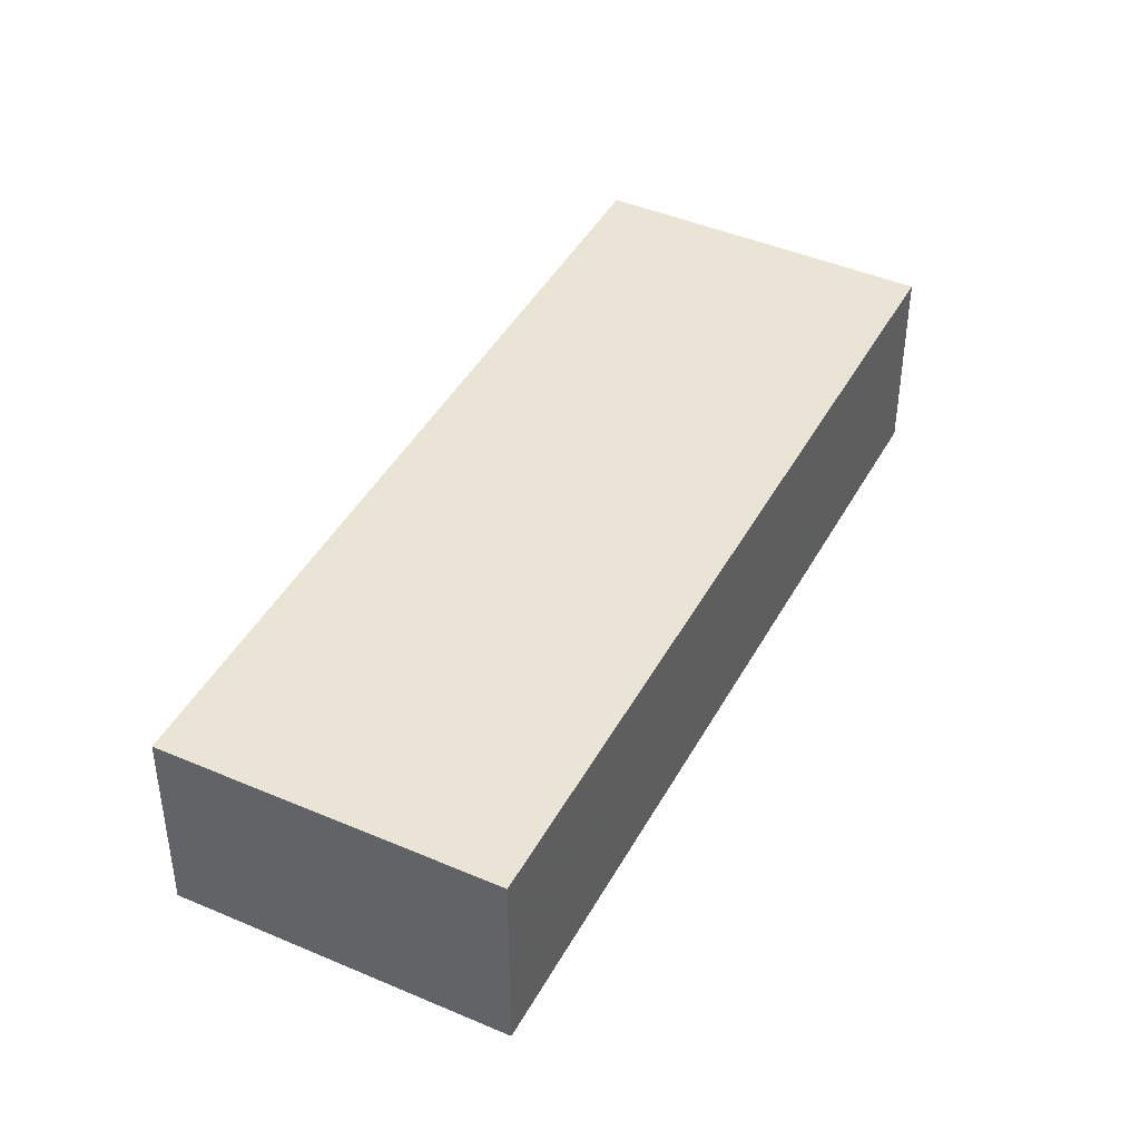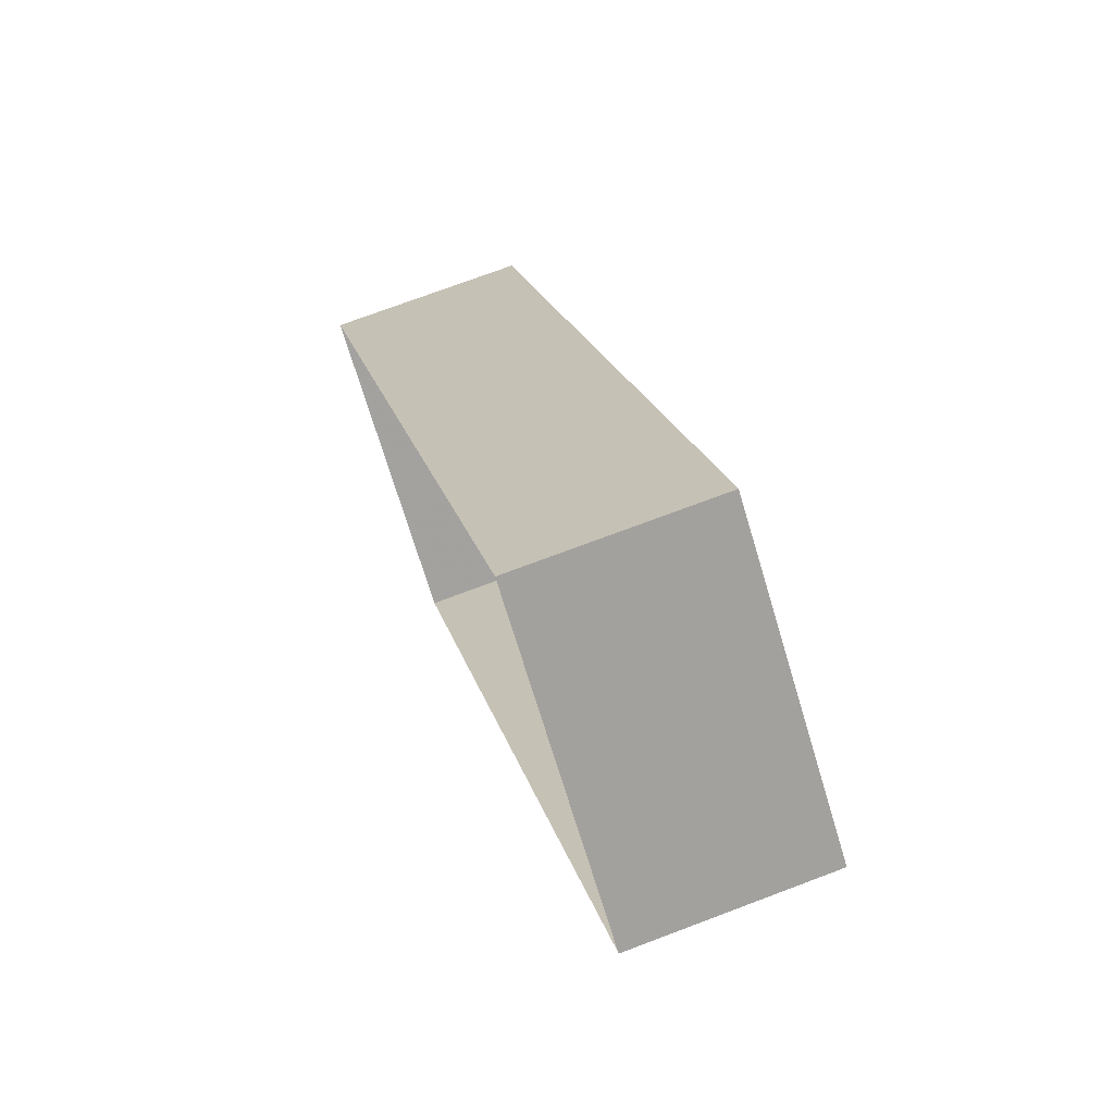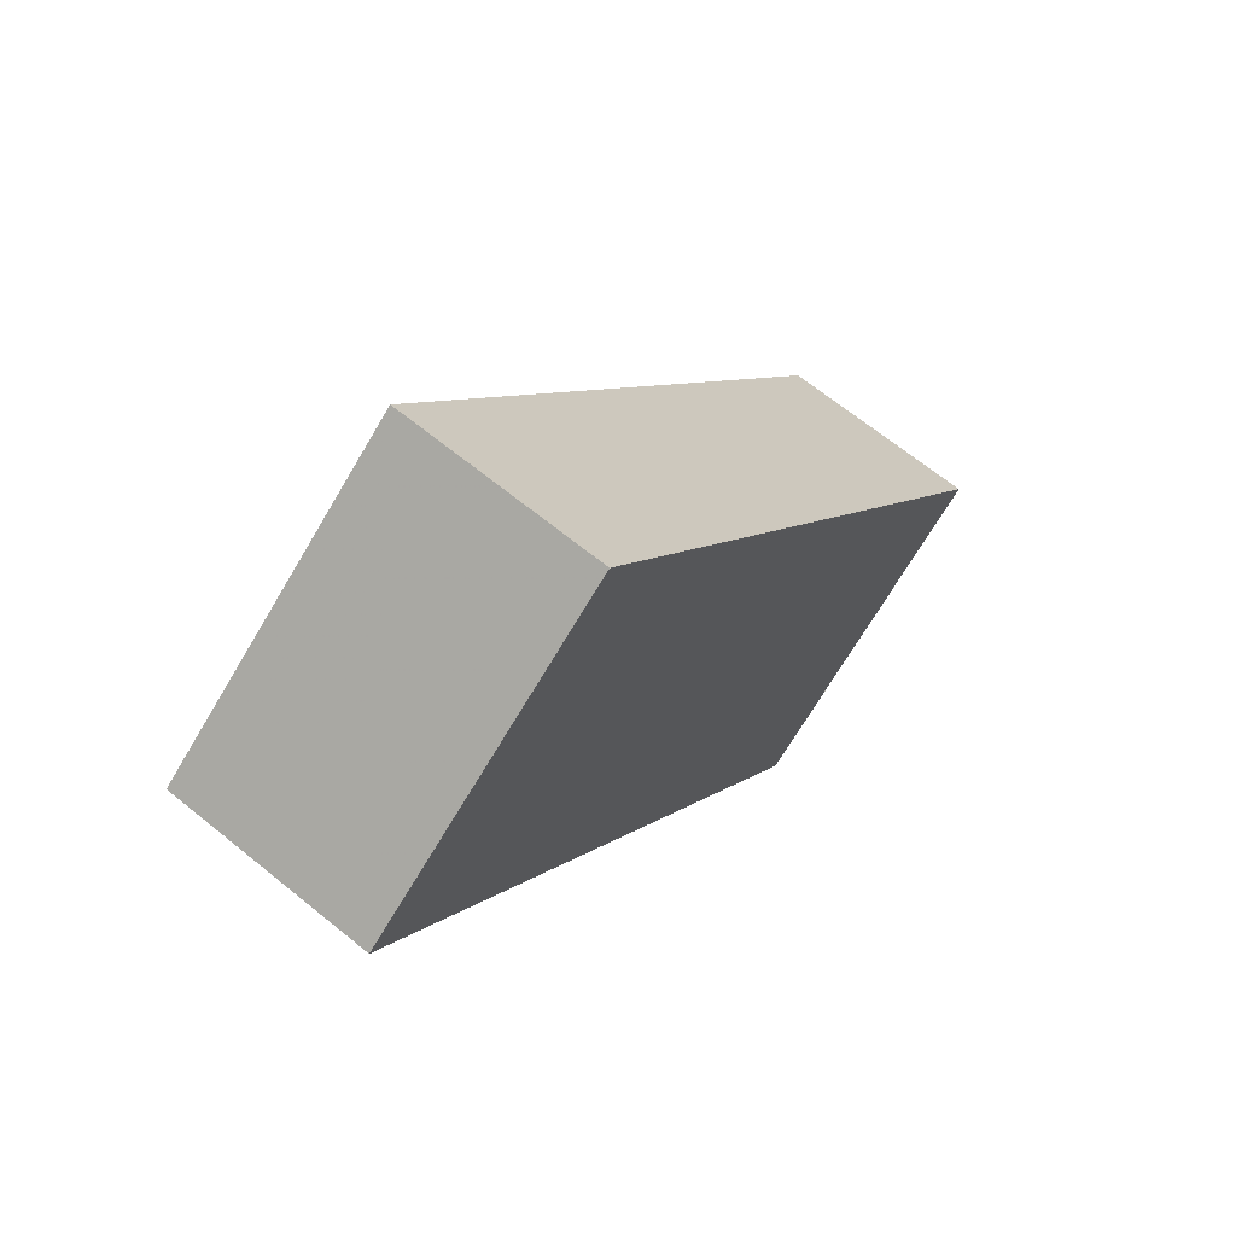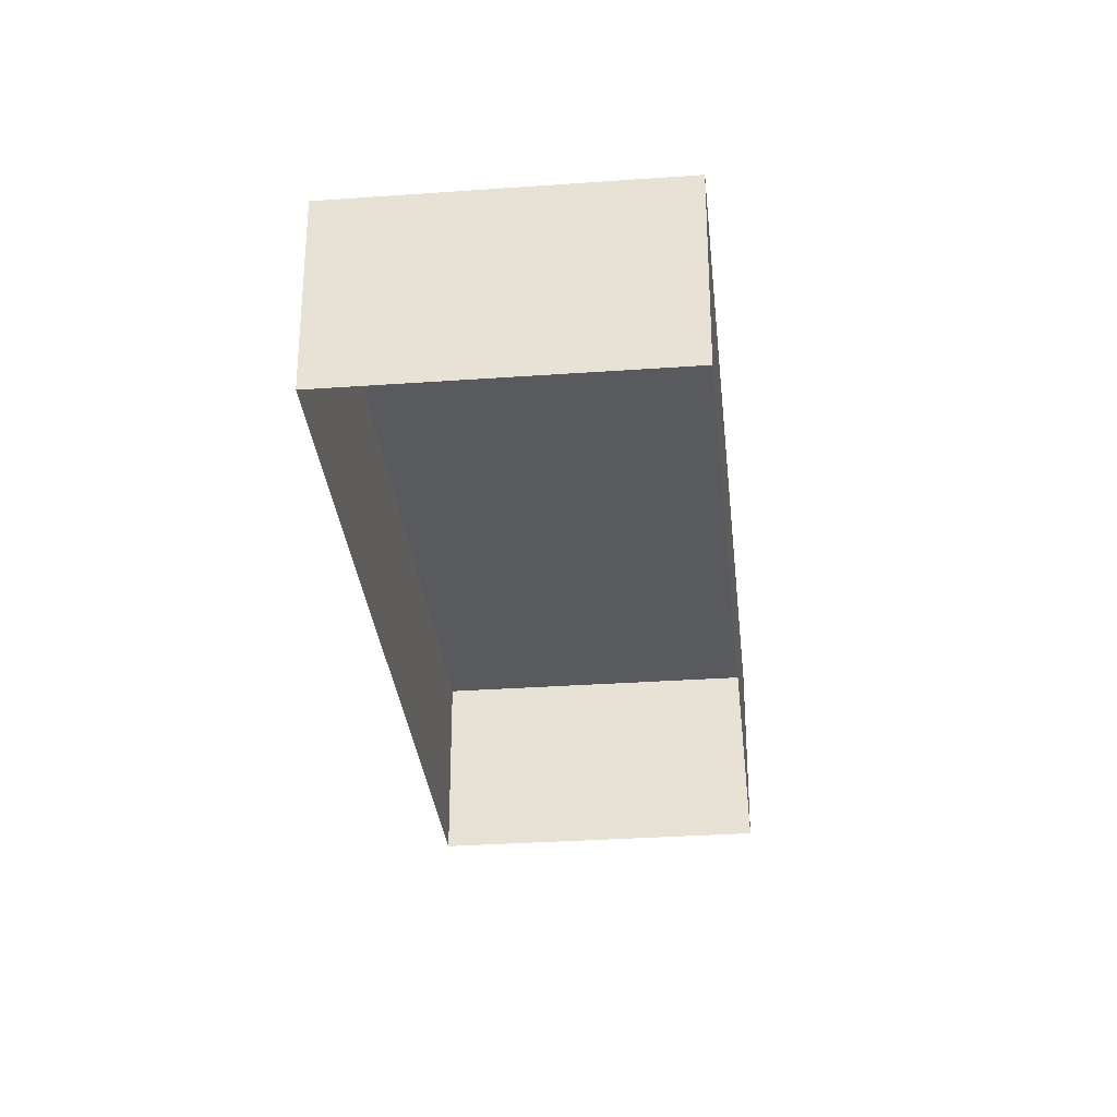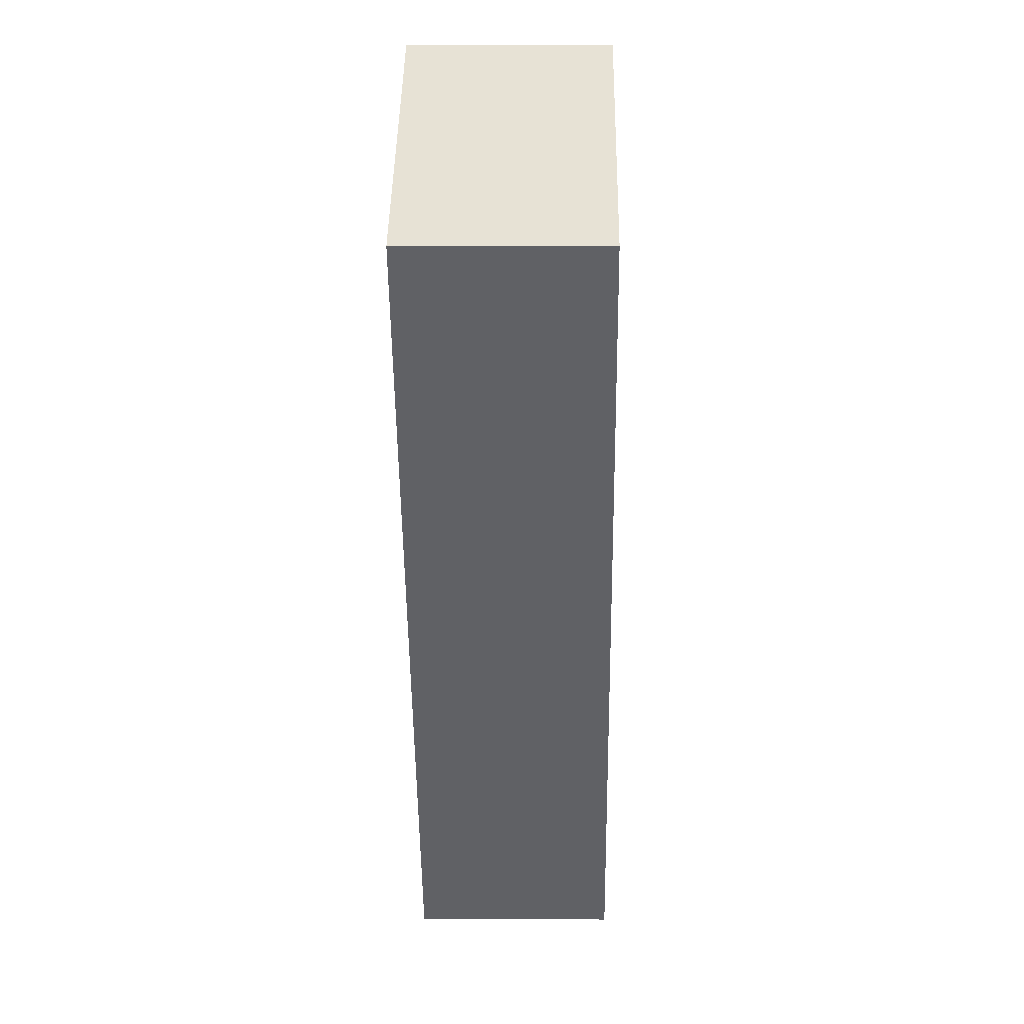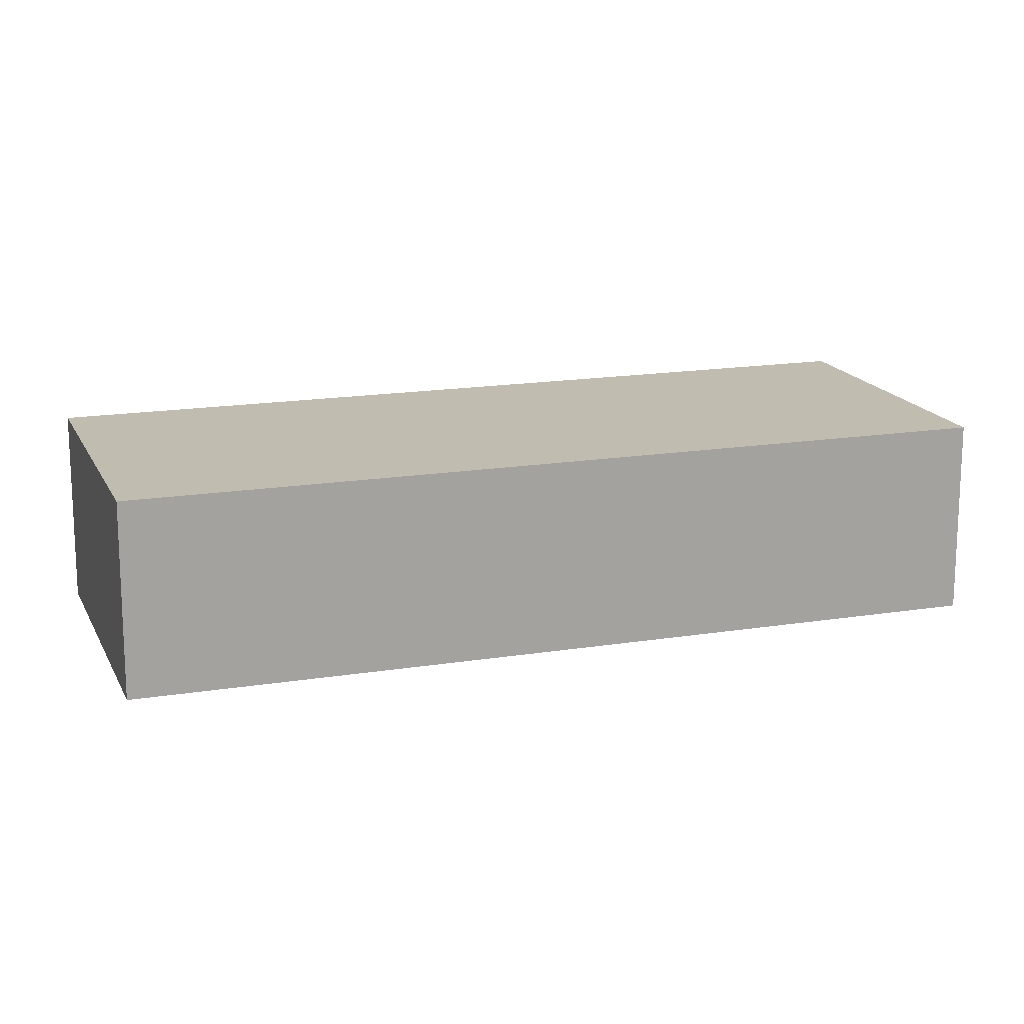
<metadata>
{"format":"obj","ext":"obj","renderer":"f3d","projection":"perspective","resolution":1024,"background":"white","views":[{"elev":43.6,"azim":-116.4,"up":"+Z"},{"elev":72.9,"azim":-110.7,"up":"+Y"},{"elev":66.4,"azim":-50.7,"up":"+Y"},{"elev":-31.4,"azim":42.5,"up":"+Z"},{"elev":4.2,"azim":-88.9,"up":"+Y"},{"elev":16.4,"azim":-71.7,"up":"+Z"}]}
</metadata>
<code>
v -1.143e+04 -3.78e+04 33.6
v -1.144e+04 -3.778e+04 33.6
v -1.142e+04 -3.78e+04 33.61
v -1.144e+04 -3.778e+04 33.6
v -1.144e+04 -3.778e+04 38.76
v -1.143e+04 -3.78e+04 38.76
v -1.142e+04 -3.78e+04 38.76
v -1.144e+04 -3.778e+04 38.76
f 1 2 3
f 1 4 2
f 5 6 7
f 5 8 6
f 6 1 3
f 7 6 3
f 8 4 1
f 6 8 1
f 8 2 4
f 8 5 2
f 5 3 2
f 5 7 3

</code>
